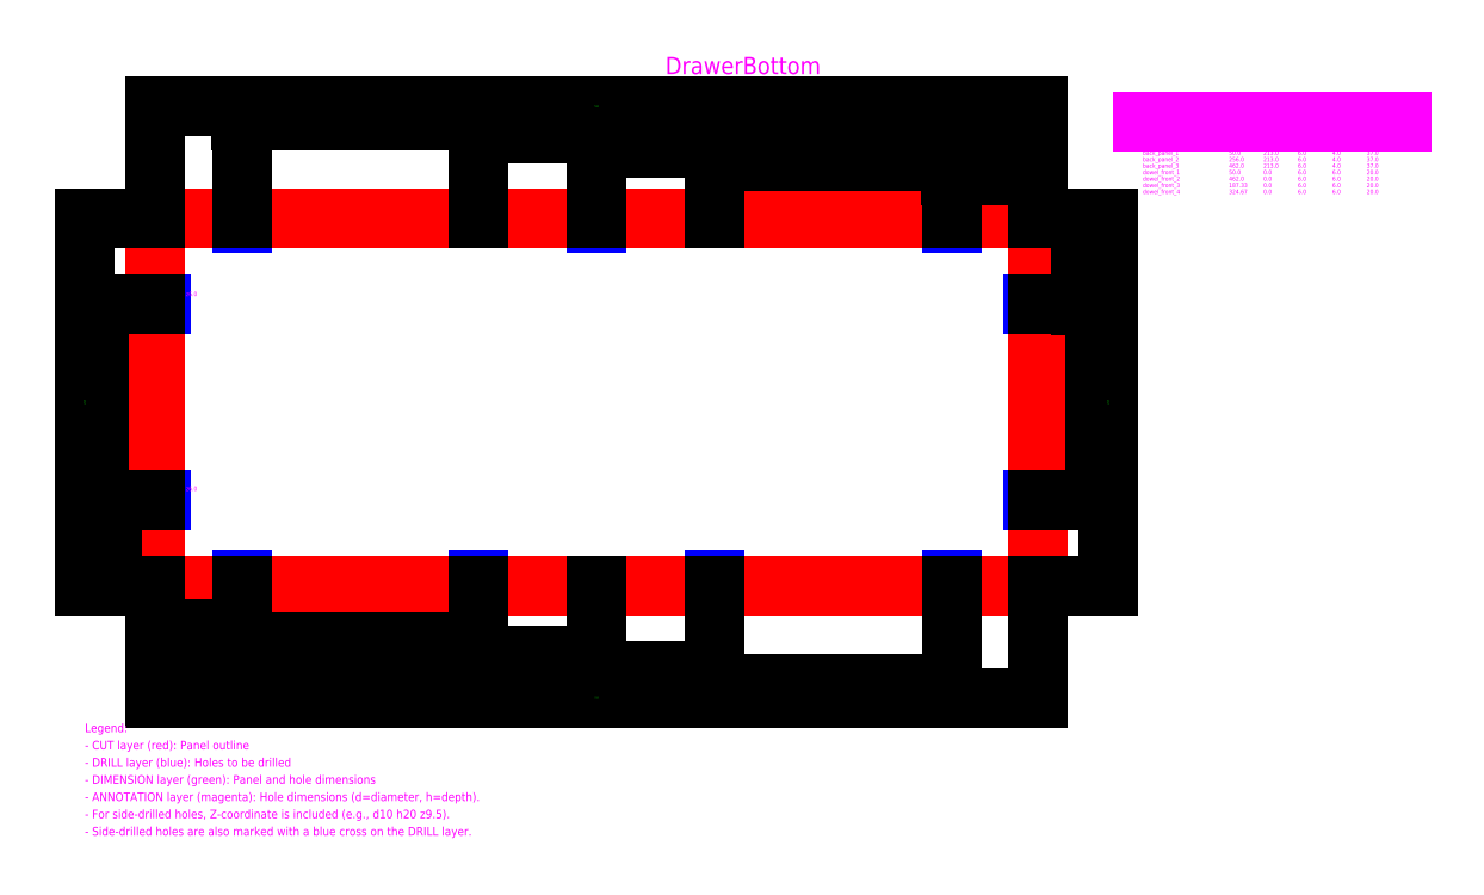
<metadata>
{"format":"dxf","ext":"dxf","renderer":"ezdxf+matplotlib","layout":"modelspace","background":"white","min_lineweight":24,"dpi":150}
</metadata>
<code>
0
SECTION
2
ENTITIES
0
LINE
8
DRILL
10
-3
20
50
30
0
11
3
21
50
31
0
0
LINE
8
DRILL
10
0
20
47
30
0
11
0
21
53
31
0
0
TEXT
8
ANNOTATION
10
0
20
60
30
0
40
2.5
1
left_side_1
0
TEXT
8
ANNOTATION
10
0
20
55
30
0
40
2.5
1
d4 h37 z6
0
LINE
8
DRILL
10
-3
20
163
30
0
11
3
21
163
31
0
0
LINE
8
DRILL
10
0
20
160
30
0
11
0
21
166
31
0
0
TEXT
8
ANNOTATION
10
0
20
173
30
0
40
2.5
1
left_side_2
0
TEXT
8
ANNOTATION
10
0
20
168
30
0
40
2.5
1
d4 h37 z6
0
LINE
8
DRILL
10
509
20
50
30
0
11
515
21
50
31
0
0
LINE
8
DRILL
10
512
20
47
30
0
11
512
21
53
31
0
0
TEXT
8
ANNOTATION
10
512
20
60
30
0
40
2.5
1
right_side_1
0
TEXT
8
ANNOTATION
10
512
20
55
30
0
40
2.5
1
d4 h37 z6
0
LINE
8
DRILL
10
509
20
163
30
0
11
515
21
163
31
0
0
LINE
8
DRILL
10
512
20
160
30
0
11
512
21
166
31
0
0
TEXT
8
ANNOTATION
10
512
20
173
30
0
40
2.5
1
right_side_2
0
TEXT
8
ANNOTATION
10
512
20
168
30
0
40
2.5
1
d4 h37 z6
0
LINE
8
DRILL
10
47
20
213
30
0
11
53
21
213
31
0
0
LINE
8
DRILL
10
50
20
210
30
0
11
50
21
216
31
0
0
TEXT
8
ANNOTATION
10
50
20
223
30
0
40
2.5
1
back_panel_1
0
TEXT
8
ANNOTATION
10
50
20
218
30
0
40
2.5
1
d4 h37 z6
0
LINE
8
DRILL
10
253
20
213
30
0
11
259
21
213
31
0
0
LINE
8
DRILL
10
256
20
210
30
0
11
256
21
216
31
0
0
TEXT
8
ANNOTATION
10
256
20
223
30
0
40
2.5
1
back_panel_2
0
TEXT
8
ANNOTATION
10
256
20
218
30
0
40
2.5
1
d4 h37 z6
0
LINE
8
DRILL
10
459
20
213
30
0
11
465
21
213
31
0
0
LINE
8
DRILL
10
462
20
210
30
0
11
462
21
216
31
0
0
TEXT
8
ANNOTATION
10
462
20
223
30
0
40
2.5
1
back_panel_3
0
TEXT
8
ANNOTATION
10
462
20
218
30
0
40
2.5
1
d4 h37 z6
0
LINE
8
DRILL
10
47
20
0
30
0
11
53
21
0
31
0
0
LINE
8
DRILL
10
50
20
-3
30
0
11
50
21
3
31
0
0
TEXT
8
ANNOTATION
10
50
20
10
30
0
40
2.5
1
dowel_front_1
0
TEXT
8
ANNOTATION
10
50
20
5
30
0
40
2.5
1
d6 h20 z6
0
LINE
8
DRILL
10
459
20
0
30
0
11
465
21
0
31
0
0
LINE
8
DRILL
10
462
20
-3
30
0
11
462
21
3
31
0
0
TEXT
8
ANNOTATION
10
462
20
10
30
0
40
2.5
1
dowel_front_2
0
TEXT
8
ANNOTATION
10
462
20
5
30
0
40
2.5
1
d6 h20 z6
0
LINE
8
DRILL
10
184.3
20
0
30
0
11
190.3
21
0
31
0
0
LINE
8
DRILL
10
187.3
20
-3
30
0
11
187.3
21
3
31
0
0
TEXT
8
ANNOTATION
10
187.3
20
10
30
0
40
2.5
1
dowel_front_3
0
TEXT
8
ANNOTATION
10
187.3
20
5
30
0
40
2.5
1
d6 h20 z6
0
LINE
8
DRILL
10
321.7
20
0
30
0
11
327.7
21
0
31
0
0
LINE
8
DRILL
10
324.7
20
-3
30
0
11
324.7
21
3
31
0
0
TEXT
8
ANNOTATION
10
324.7
20
10
30
0
40
2.5
1
dowel_front_4
0
TEXT
8
ANNOTATION
10
324.7
20
5
30
0
40
2.5
1
d6 h20 z6
0
LINE
8
CUT
10
0
20
0
30
0
11
512
21
0
31
0
0
LINE
8
CUT
10
512
20
0
30
0
11
512
21
213
31
0
0
LINE
8
CUT
10
512
20
213
30
0
11
0
21
213
31
0
0
LINE
8
CUT
10
0
20
213
30
0
11
0
21
0
31
0
0
DIMENSION
8
DIMENSION
2
*D1
3
Standard
10
0
20
-25
30
0
11
25
21
-25
31
0
70
32
71
5
1
<>
13
0
23
0
33
0
14
50
24
0
34
0
50
0
0
DIMENSION
8
DIMENSION
2
*D2
3
Standard
10
0
20
-33
30
0
11
93.67
21
-33
31
0
70
32
71
5
1
<>
13
0
23
0
33
0
14
187.3
24
0
34
0
50
0
0
DIMENSION
8
DIMENSION
2
*D3
3
Standard
10
0
20
-41
30
0
11
128
21
-41
31
0
70
32
71
5
1
<>
13
0
23
0
33
0
14
256
24
0
34
0
50
0
0
DIMENSION
8
DIMENSION
2
*D4
3
Standard
10
0
20
-49
30
0
11
162.3
21
-49
31
0
70
32
71
5
1
<>
13
0
23
0
33
0
14
324.7
24
0
34
0
50
0
0
DIMENSION
8
DIMENSION
2
*D5
3
Standard
10
0
20
-57
30
0
11
231
21
-57
31
0
70
32
71
5
1
<>
13
0
23
0
33
0
14
462
24
0
34
0
50
0
0
DIMENSION
8
DIMENSION
2
*D6
3
Standard
10
0
20
-65
30
0
11
256
21
-65
31
0
70
32
71
5
1
<>
13
0
23
0
33
0
14
512
24
0
34
0
50
0
0
DIMENSION
8
DIMENSION
2
*D7
3
Standard
10
512
20
238
30
0
11
487
21
238
31
0
70
32
71
5
1
<>
13
512
23
213
33
0
14
462
24
213
34
0
50
0
0
DIMENSION
8
DIMENSION
2
*D8
3
Standard
10
512
20
246
30
0
11
418.3
21
246
31
0
70
32
71
5
1
<>
13
512
23
213
33
0
14
324.7
24
213
34
0
50
0
0
DIMENSION
8
DIMENSION
2
*D9
3
Standard
10
512
20
254
30
0
11
384
21
254
31
0
70
32
71
5
1
<>
13
512
23
213
33
0
14
256
24
213
34
0
50
0
0
DIMENSION
8
DIMENSION
2
*D10
3
Standard
10
512
20
262
30
0
11
349.7
21
262
31
0
70
32
71
5
1
<>
13
512
23
213
33
0
14
187.3
24
213
34
0
50
0
0
DIMENSION
8
DIMENSION
2
*D11
3
Standard
10
512
20
270
30
0
11
281
21
270
31
0
70
32
71
5
1
<>
13
512
23
213
33
0
14
50
24
213
34
0
50
0
0
DIMENSION
8
DIMENSION
2
*D12
3
Standard
10
512
20
278
30
0
11
256
21
278
31
0
70
32
71
5
1
<>
13
512
23
213
33
0
14
0
24
213
34
0
50
0
0
DIMENSION
8
DIMENSION
2
*D13
3
Standard
10
-25
20
0
30
0
11
-25
21
25
31
0
70
32
71
5
1
<>
13
0
23
0
33
0
14
0
24
50
34
0
50
90
0
DIMENSION
8
DIMENSION
2
*D14
3
Standard
10
-33
20
0
30
0
11
-33
21
81.5
31
0
70
32
71
5
1
<>
13
0
23
0
33
0
14
0
24
163
34
0
50
90
0
DIMENSION
8
DIMENSION
2
*D15
3
Standard
10
-41
20
0
30
0
11
-41
21
106.5
31
0
70
32
71
5
1
<>
13
0
23
0
33
0
14
0
24
213
34
0
50
90
0
DIMENSION
8
DIMENSION
2
*D16
3
Standard
10
537
20
213
30
0
11
537
21
188
31
0
70
32
71
5
1
<>
13
512
23
213
33
0
14
512
24
163
34
0
50
90
0
DIMENSION
8
DIMENSION
2
*D17
3
Standard
10
545
20
213
30
0
11
545
21
131.5
31
0
70
32
71
5
1
<>
13
512
23
213
33
0
14
512
24
50
34
0
50
90
0
DIMENSION
8
DIMENSION
2
*D18
3
Standard
10
553
20
213
30
0
11
553
21
106.5
31
0
70
32
71
5
1
<>
13
512
23
213
33
0
14
512
24
0
34
0
50
90
0
TEXT
8
ANNOTATION
10
-41
20
-85
30
0
40
5
1
Legend:
0
TEXT
8
ANNOTATION
10
-41
20
-95
30
0
40
5
1
- CUT layer (red): Panel outline
0
TEXT
8
ANNOTATION
10
-41
20
-105
30
0
40
5
1
- DRILL layer (blue): Holes to be drilled
0
TEXT
8
ANNOTATION
10
-41
20
-115
30
0
40
5
1
- DIMENSION layer (green): Panel and hole dimensions
0
TEXT
8
ANNOTATION
10
-41
20
-125
30
0
40
5
1
- ANNOTATION layer (magenta): Hole dimensions (d=diameter, h=depth).
0
TEXT
8
ANNOTATION
10
-41
20
-135
30
0
40
5
1
- For side-drilled holes, Z-coordinate is included (e.g., d10 h20 z9.5).
0
TEXT
8
ANNOTATION
10
-41
20
-145
30
0
40
5
1
- Side-drilled holes are also marked with a blue cross on the DRILL layer.
0
TEXT
8
ANNOTATION
10
573
20
278
30
0
40
3.75
1
Hole Schedule
0
TEXT
8
ANNOTATION
10
573
20
270.5
30
0
40
2.5
1
Hole Name
0
TEXT
8
ANNOTATION
10
623
20
270.5
30
0
40
2.5
1
X
0
TEXT
8
ANNOTATION
10
643
20
270.5
30
0
40
2.5
1
Y
0
TEXT
8
ANNOTATION
10
663
20
270.5
30
0
40
2.5
1
Z
0
TEXT
8
ANNOTATION
10
683
20
270.5
30
0
40
2.5
1
Dia
0
TEXT
8
ANNOTATION
10
703
20
270.5
30
0
40
2.5
1
Depth
0
LINE
8
ANNOTATION
10
573
20
269.2
30
0
11
723
21
269.2
31
0
0
TEXT
8
ANNOTATION
10
573
20
264.9
30
0
40
2.5
1
left_side_1
0
TEXT
8
ANNOTATION
10
623
20
264.9
30
0
40
2.5
1
0
0
TEXT
8
ANNOTATION
10
643
20
264.9
30
0
40
2.5
1
50
0
TEXT
8
ANNOTATION
10
663
20
264.9
30
0
40
2.5
1
6
0
TEXT
8
ANNOTATION
10
683
20
264.9
30
0
40
2.5
1
4
0
TEXT
8
ANNOTATION
10
703
20
264.9
30
0
40
2.5
1
37
0
TEXT
8
ANNOTATION
10
573
20
261.1
30
0
40
2.5
1
left_side_2
0
TEXT
8
ANNOTATION
10
623
20
261.1
30
0
40
2.5
1
0
0
TEXT
8
ANNOTATION
10
643
20
261.1
30
0
40
2.5
1
163
0
TEXT
8
ANNOTATION
10
663
20
261.1
30
0
40
2.5
1
6
0
TEXT
8
ANNOTATION
10
683
20
261.1
30
0
40
2.5
1
4
0
TEXT
8
ANNOTATION
10
703
20
261.1
30
0
40
2.5
1
37
0
TEXT
8
ANNOTATION
10
573
20
257.4
30
0
40
2.5
1
right_side_1
0
TEXT
8
ANNOTATION
10
623
20
257.4
30
0
40
2.5
1
512
0
TEXT
8
ANNOTATION
10
643
20
257.4
30
0
40
2.5
1
50
0
TEXT
8
ANNOTATION
10
663
20
257.4
30
0
40
2.5
1
6
0
TEXT
8
ANNOTATION
10
683
20
257.4
30
0
40
2.5
1
4
0
TEXT
8
ANNOTATION
10
703
20
257.4
30
0
40
2.5
1
37
0
TEXT
8
ANNOTATION
10
573
20
253.6
30
0
40
2.5
1
right_side_2
0
TEXT
8
ANNOTATION
10
623
20
253.6
30
0
40
2.5
1
512
0
TEXT
8
ANNOTATION
10
643
20
253.6
30
0
40
2.5
1
163
0
TEXT
8
ANNOTATION
10
663
20
253.6
30
0
40
2.5
1
6
0
TEXT
8
ANNOTATION
10
683
20
253.6
30
0
40
2.5
1
4
0
TEXT
8
ANNOTATION
10
703
20
253.6
30
0
40
2.5
1
37
0
TEXT
8
ANNOTATION
10
573
20
249.9
30
0
40
2.5
1
back_panel_1
0
TEXT
8
ANNOTATION
10
623
20
249.9
30
0
40
2.5
1
50
0
TEXT
8
ANNOTATION
10
643
20
249.9
30
0
40
2.5
1
213
0
TEXT
8
ANNOTATION
10
663
20
249.9
30
0
40
2.5
1
6
0
TEXT
8
ANNOTATION
10
683
20
249.9
30
0
40
2.5
1
4
0
TEXT
8
ANNOTATION
10
703
20
249.9
30
0
40
2.5
1
37
0
TEXT
8
ANNOTATION
10
573
20
246.1
30
0
40
2.5
1
back_panel_2
0
TEXT
8
ANNOTATION
10
623
20
246.1
30
0
40
2.5
1
256
0
TEXT
8
ANNOTATION
10
643
20
246.1
30
0
40
2.5
1
213
0
TEXT
8
ANNOTATION
10
663
20
246.1
30
0
40
2.5
1
6
0
TEXT
8
ANNOTATION
10
683
20
246.1
30
0
40
2.5
1
4
0
TEXT
8
ANNOTATION
10
703
20
246.1
30
0
40
2.5
1
37
0
TEXT
8
ANNOTATION
10
573
20
242.4
30
0
40
2.5
1
back_panel_3
0
TEXT
8
ANNOTATION
10
623
20
242.4
30
0
40
2.5
1
462
0
TEXT
8
ANNOTATION
10
643
20
242.4
30
0
40
2.5
1
213
0
TEXT
8
ANNOTATION
10
663
20
242.4
30
0
40
2.5
1
6
0
TEXT
8
ANNOTATION
10
683
20
242.4
30
0
40
2.5
1
4
0
TEXT
8
ANNOTATION
10
703
20
242.4
30
0
40
2.5
1
37
0
TEXT
8
ANNOTATION
10
573
20
238.6
30
0
40
2.5
1
dowel_front_1
0
TEXT
8
ANNOTATION
10
623
20
238.6
30
0
40
2.5
1
50
0
TEXT
8
ANNOTATION
10
643
20
238.6
30
0
40
2.5
1
0
0
TEXT
8
ANNOTATION
10
663
20
238.6
30
0
40
2.5
1
6
0
TEXT
8
ANNOTATION
10
683
20
238.6
30
0
40
2.5
1
6
0
TEXT
8
ANNOTATION
10
703
20
238.6
30
0
40
2.5
1
20
0
TEXT
8
ANNOTATION
10
573
20
234.9
30
0
40
2.5
1
dowel_front_2
0
TEXT
8
ANNOTATION
10
623
20
234.9
30
0
40
2.5
1
462
0
TEXT
8
ANNOTATION
10
643
20
234.9
30
0
40
2.5
1
0
0
TEXT
8
ANNOTATION
10
663
20
234.9
30
0
40
2.5
1
6
0
TEXT
8
ANNOTATION
10
683
20
234.9
30
0
40
2.5
1
6
0
TEXT
8
ANNOTATION
10
703
20
234.9
30
0
40
2.5
1
20
0
TEXT
8
ANNOTATION
10
573
20
231.1
30
0
40
2.5
1
dowel_front_3
0
TEXT
8
ANNOTATION
10
623
20
231.1
30
0
40
2.5
1
187.3
0
TEXT
8
ANNOTATION
10
643
20
231.1
30
0
40
2.5
1
0
0
TEXT
8
ANNOTATION
10
663
20
231.1
30
0
40
2.5
1
6
0
TEXT
8
ANNOTATION
10
683
20
231.1
30
0
40
2.5
1
6
0
TEXT
8
ANNOTATION
10
703
20
231.1
30
0
40
2.5
1
20
0
TEXT
8
ANNOTATION
10
573
20
227.4
30
0
40
2.5
1
dowel_front_4
0
TEXT
8
ANNOTATION
10
623
20
227.4
30
0
40
2.5
1
324.7
0
TEXT
8
ANNOTATION
10
643
20
227.4
30
0
40
2.5
1
0
0
TEXT
8
ANNOTATION
10
663
20
227.4
30
0
40
2.5
1
6
0
TEXT
8
ANNOTATION
10
683
20
227.4
30
0
40
2.5
1
6
0
TEXT
8
ANNOTATION
10
703
20
227.4
30
0
40
2.5
1
20
0
TEXT
8
ANNOTATION
10
341
20
301.8
30
0
40
10
1
DrawerBottom
7
Title
72
1
11
341
21
301.8
31
0
73
2
0
ENDSEC
0
EOF

</code>
